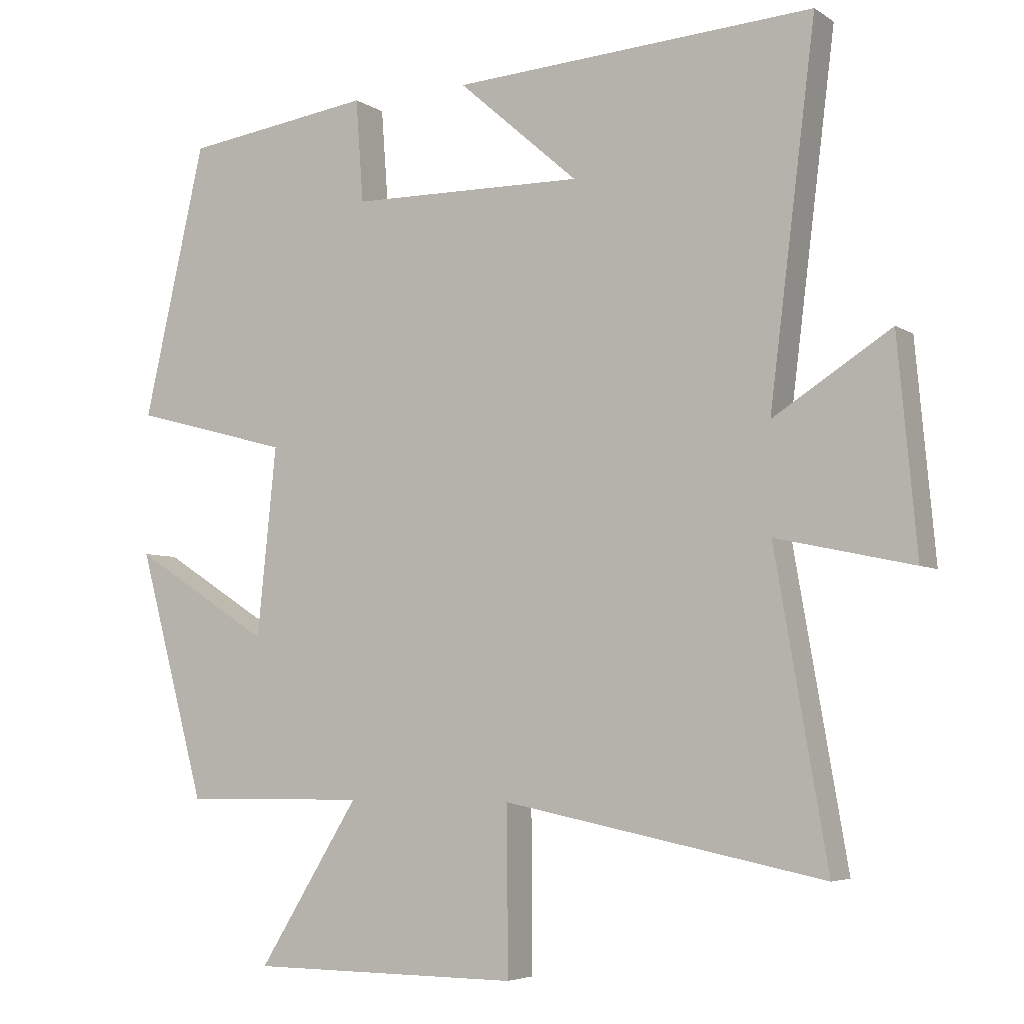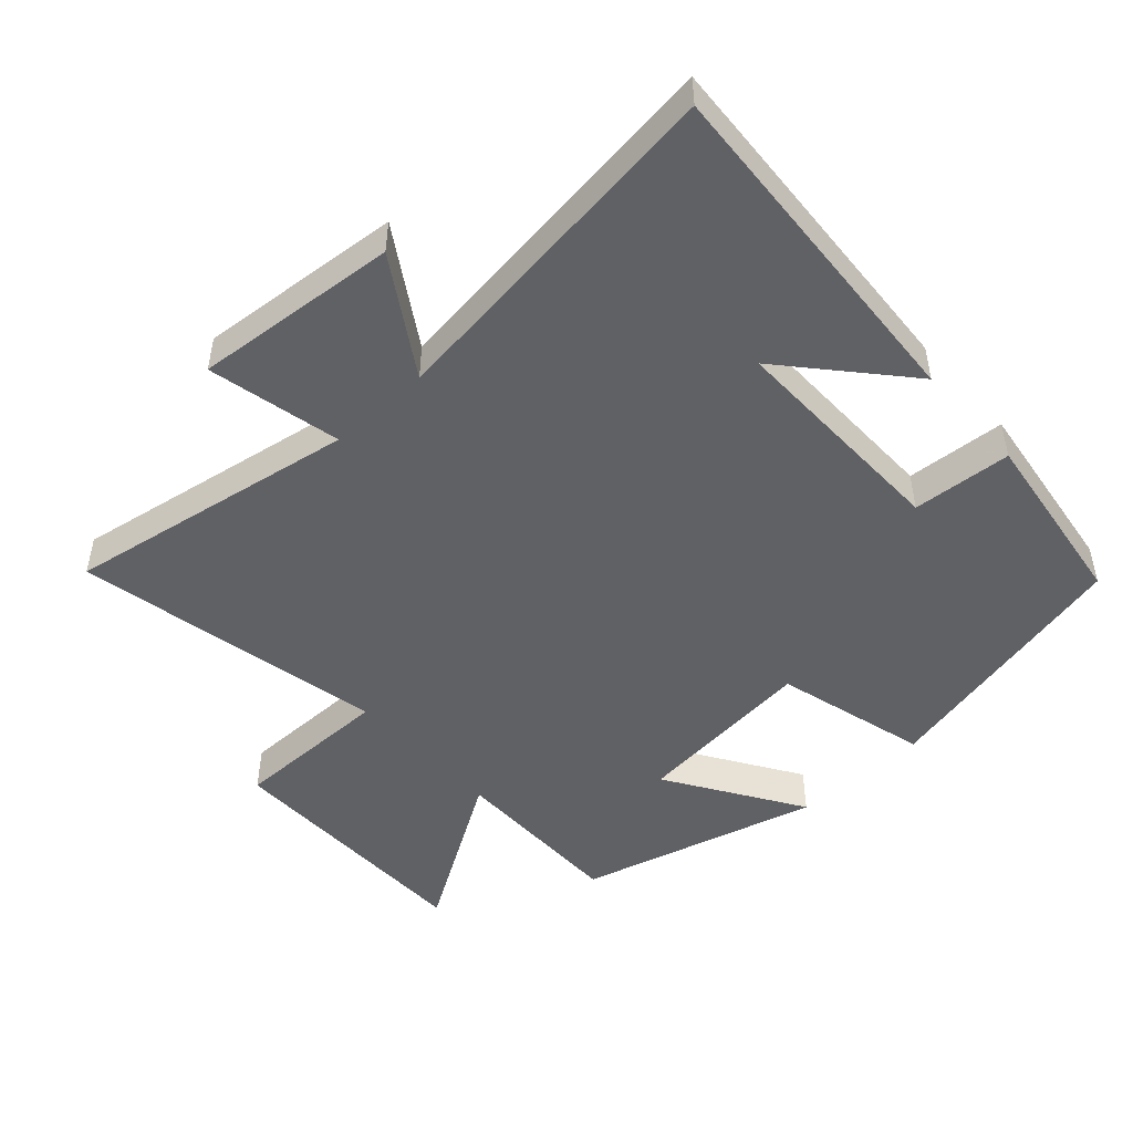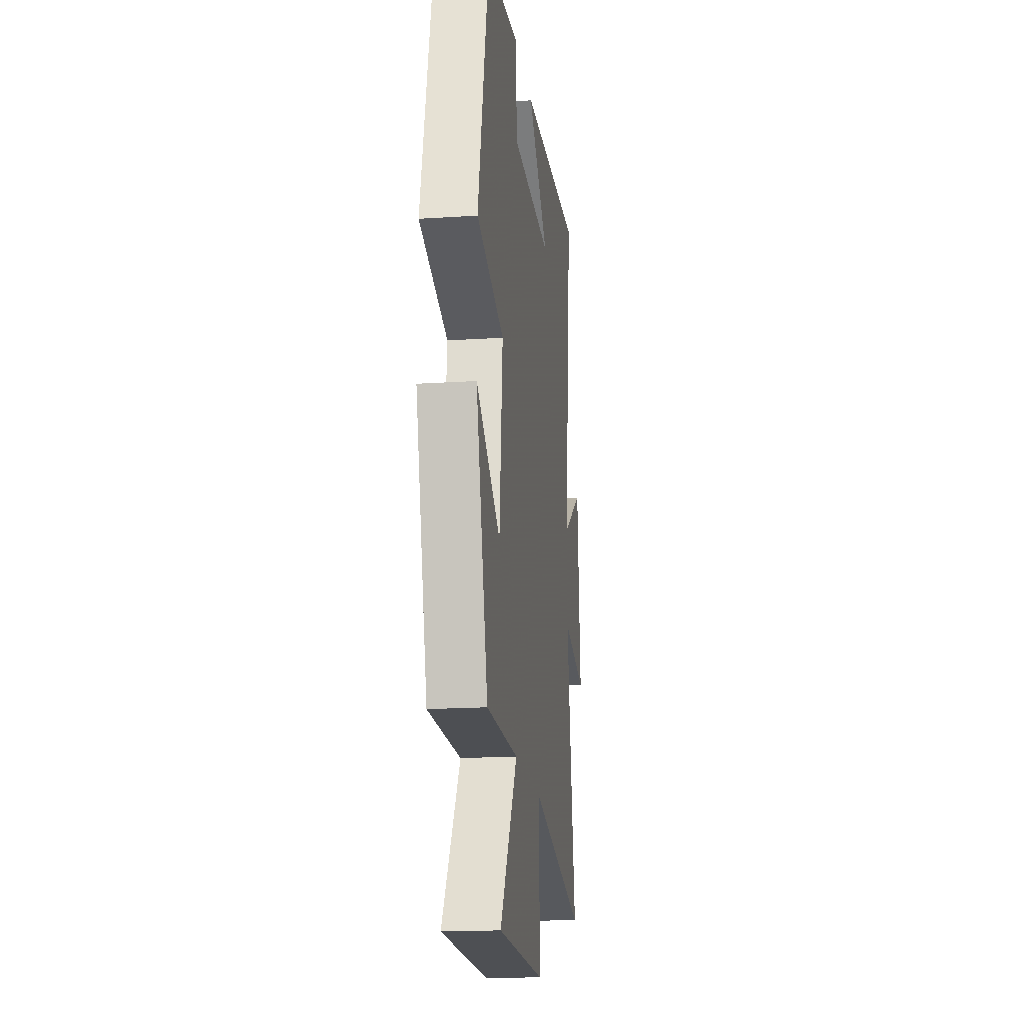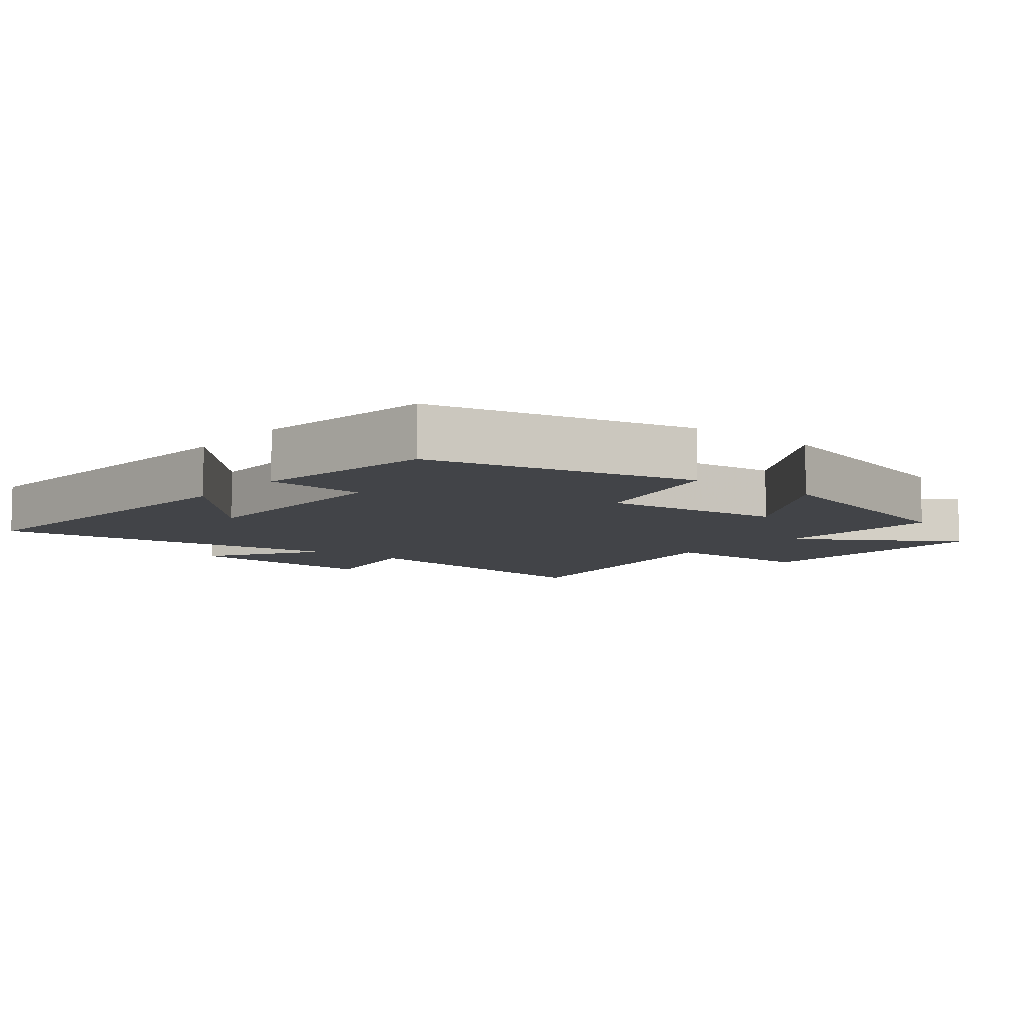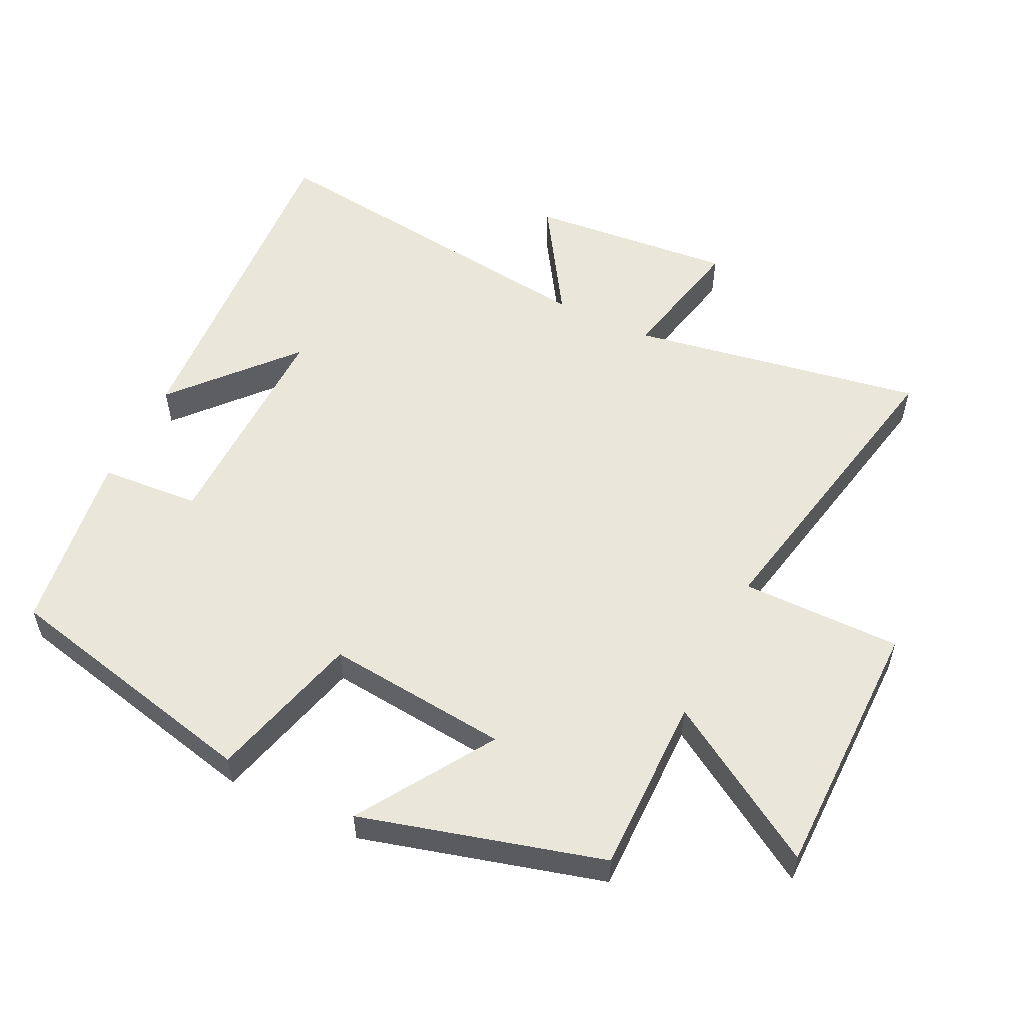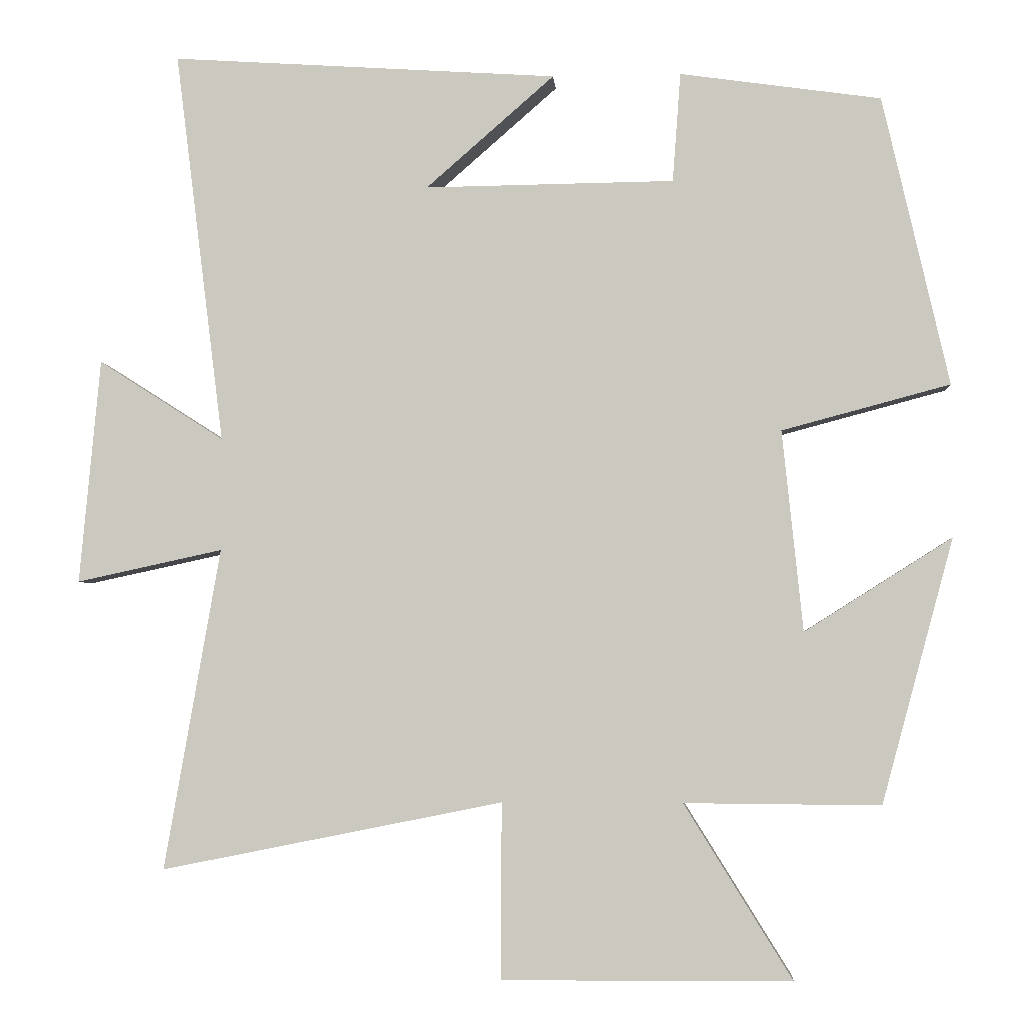
<metadata>
{"format":"obj","ext":"obj","renderer":"f3d","projection":"perspective","resolution":1024,"background":"white","views":[{"elev":-5.1,"azim":-151.5,"up":"+Z"},{"elev":-48.7,"azim":-47.6,"up":"+Y"},{"elev":-18.3,"azim":97.2,"up":"+Z"},{"elev":-7.7,"azim":51.1,"up":"+Y"},{"elev":54.9,"azim":116.0,"up":"+Y"},{"elev":-3.9,"azim":4.3,"up":"+Z"}]}
</metadata>
<code>
v -0.567 0.07 0.535
v -0.04 0.07 0.5
v -0.215 0.07 0.347
v 0.125 0.07 0.351
v 0.136 0.07 0.5
v 0.41 0.07 0.461
v 0.5 0.07 0.066
v 0.271 0.07 0.005
v 0.299 0.07 -0.269
v 0.5 0.07 -0.142
v 0.402 0.07 -0.502
v 0.135 0.07 -0.5
v 0.282 0.07 -0.737
v -0.112 0.07 -0.739
v -0.111 0.07 -0.5
v -0.576 0.07 -0.593
v -0.5 0.07 -0.155
v -0.699 0.07 -0.198
v -0.671 0.07 0.108
v -0.5 0.07 -0.001
v -0.567 0 0.535
v -0.04 0 0.5
v -0.215 0 0.347
v 0.125 0 0.351
v 0.136 0 0.5
v 0.41 0 0.461
v 0.5 0 0.066
v 0.271 0 0.005
v 0.299 0 -0.269
v 0.5 0 -0.142
v 0.402 0 -0.502
v 0.135 0 -0.5
v 0.282 0 -0.737
v -0.112 0 -0.739
v -0.111 0 -0.5
v -0.576 0 -0.593
v -0.5 0 -0.155
v -0.699 0 -0.198
v -0.671 0 0.108
v -0.5 0 -0.001
f 17 18 19 20
f 15 16 17
f 15 17 20
f 12 13 14 15
f 12 15 20 1
f 9 10 11 12
f 8 9 12 1
f 6 7 8
f 5 6 8
f 4 5 8
f 3 4 8
f 1 2 3
f 1 3 8
f 40 39 38 37
f 37 36 35
f 40 37 35
f 35 34 33 32
f 21 40 35 32
f 32 31 30 29
f 21 32 29 28
f 28 27 26
f 28 26 25
f 28 25 24
f 28 24 23
f 23 22 21
f 28 23 21
f 1 21 22 2
f 2 22 23 3
f 3 23 24 4
f 4 24 25 5
f 5 25 26 6
f 6 26 27 7
f 7 27 28 8
f 8 28 29 9
f 9 29 30 10
f 10 30 31 11
f 11 31 32 12
f 12 32 33 13
f 13 33 34 14
f 14 34 35 15
f 15 35 36 16
f 16 36 37 17
f 17 37 38 18
f 18 38 39 19
f 19 39 40 20
f 20 40 21 1

</code>
